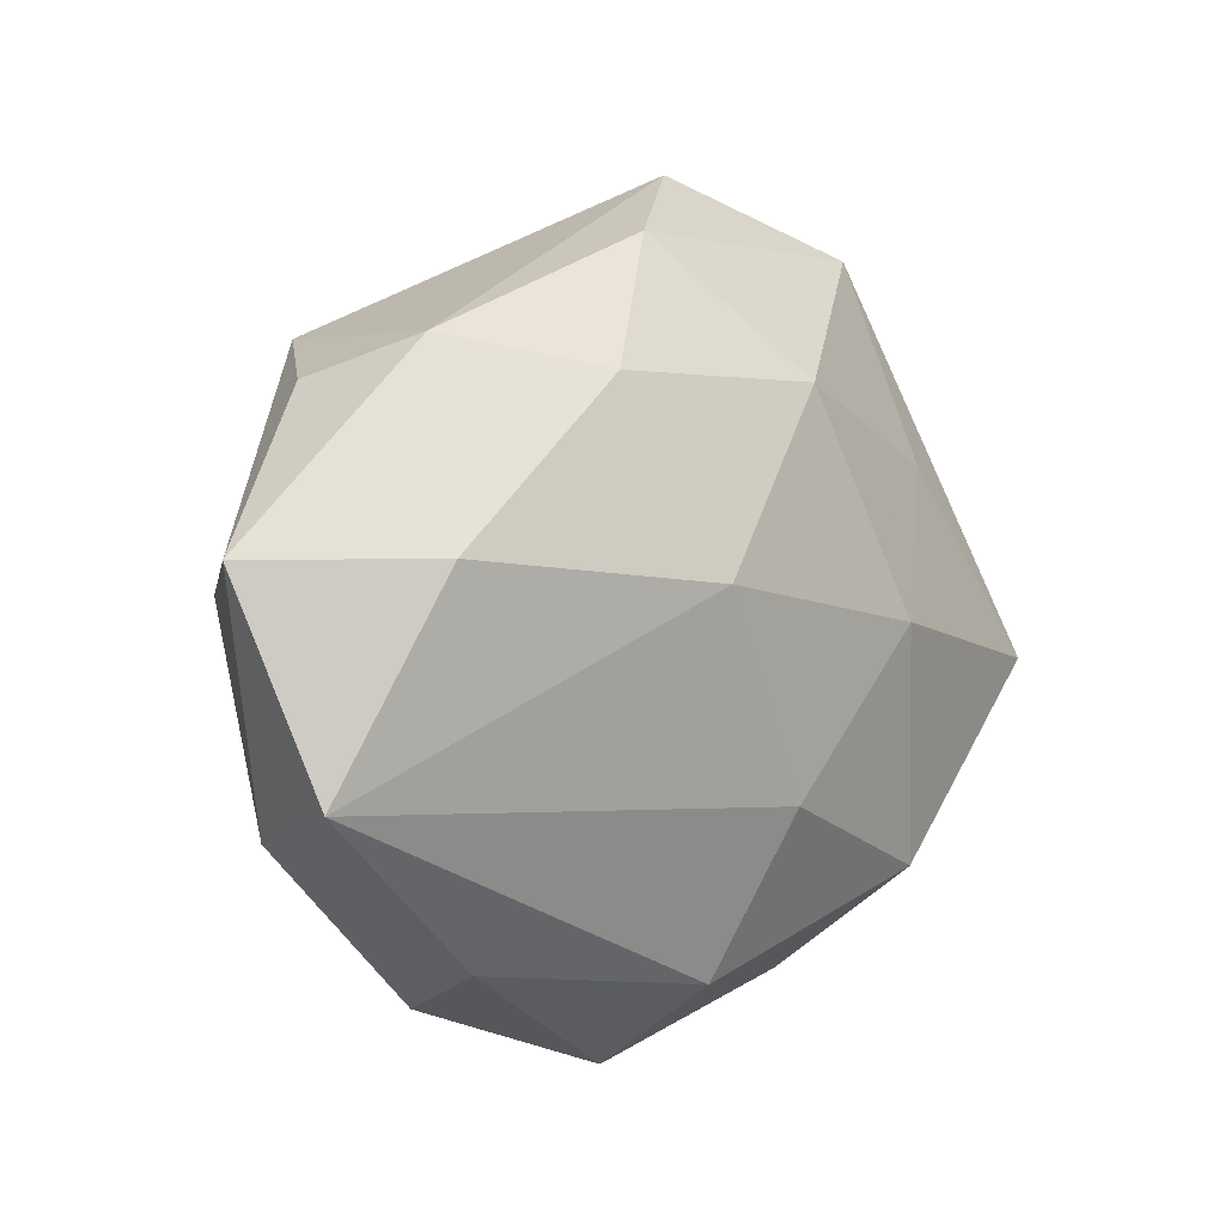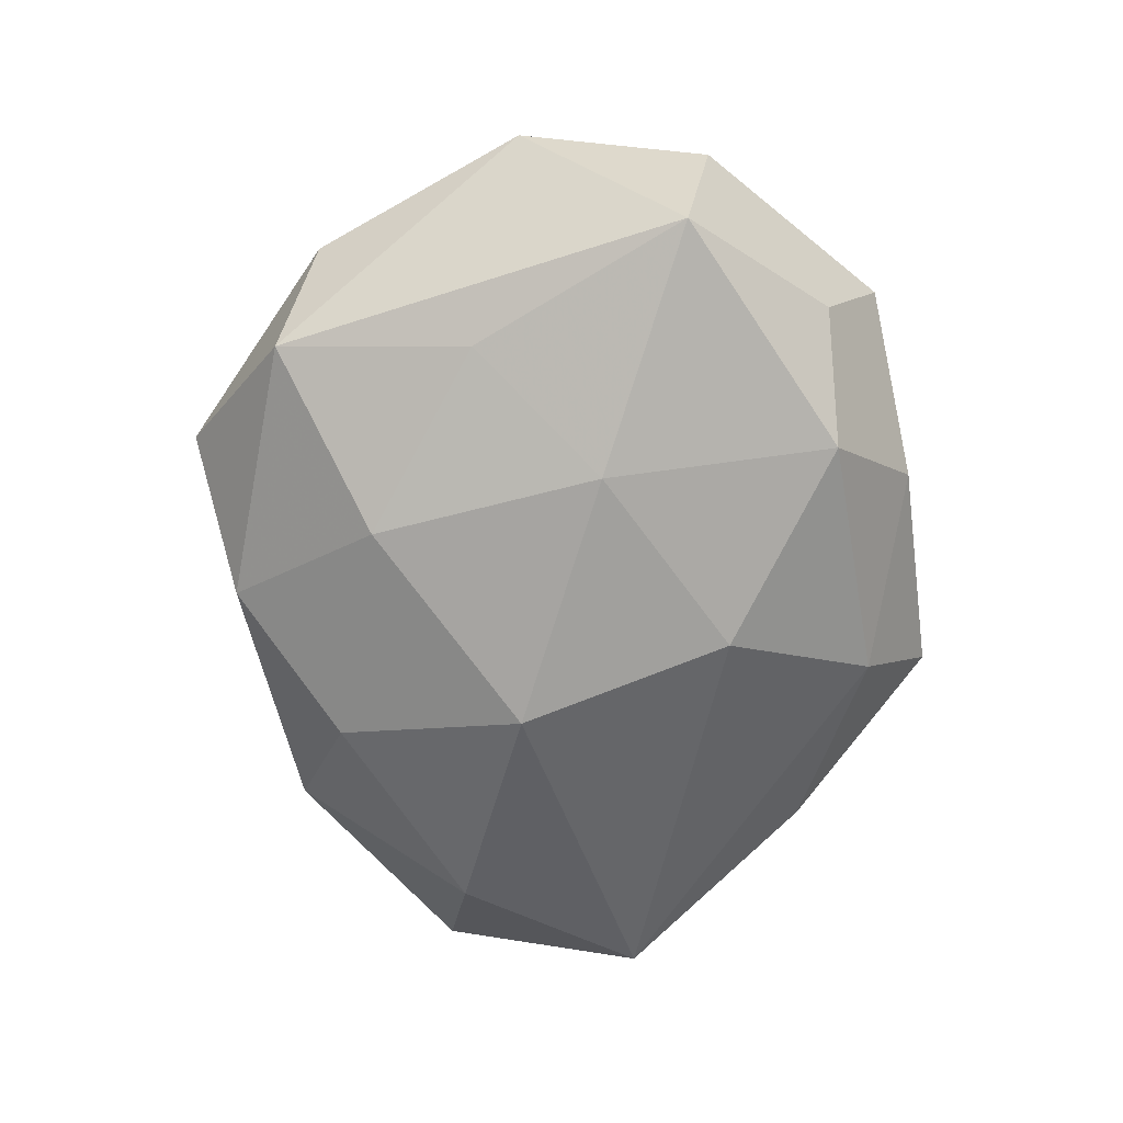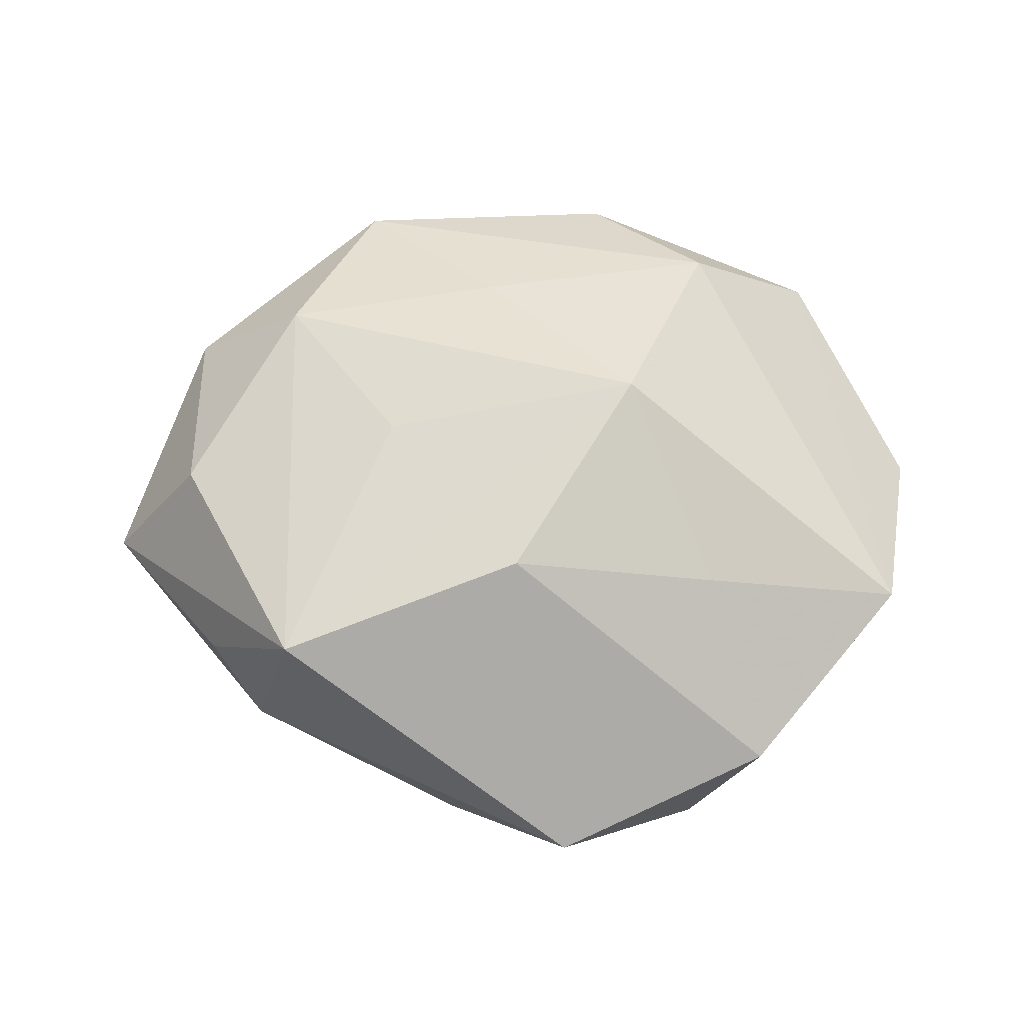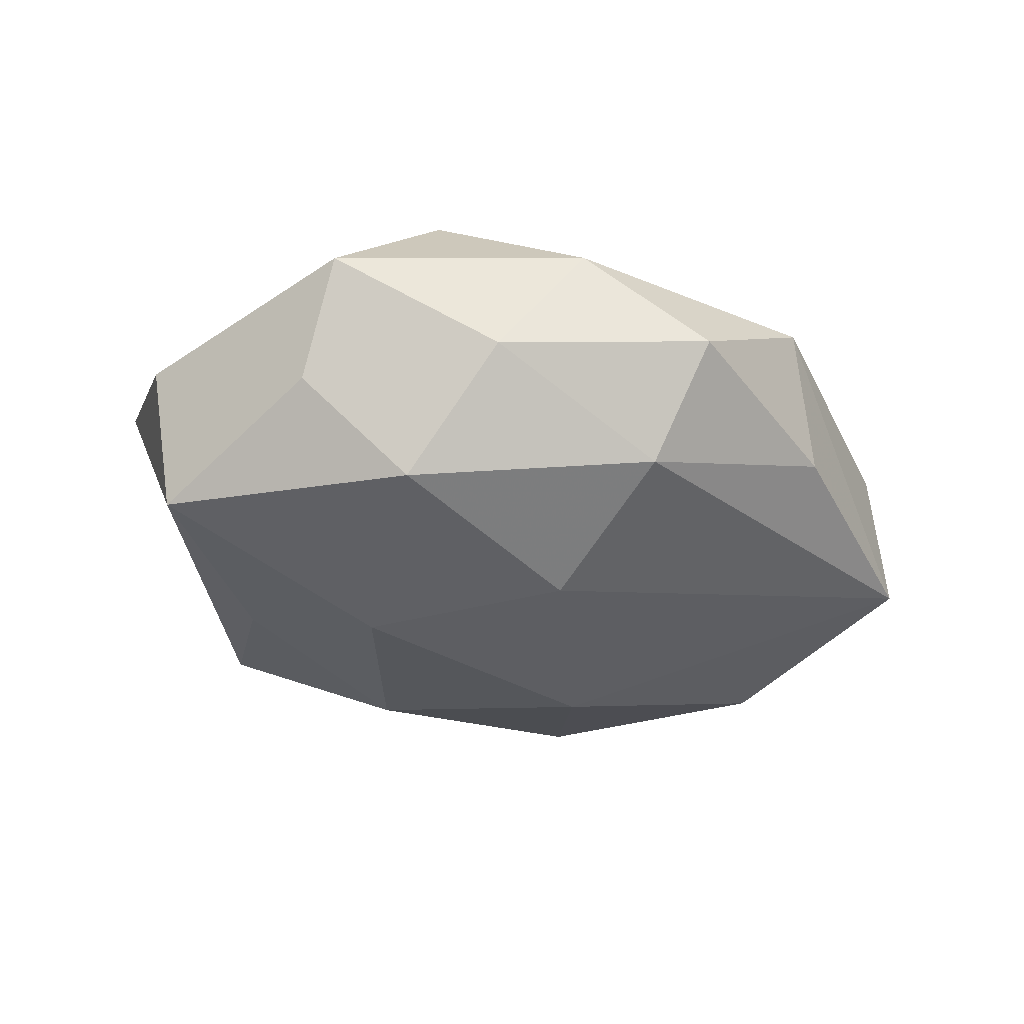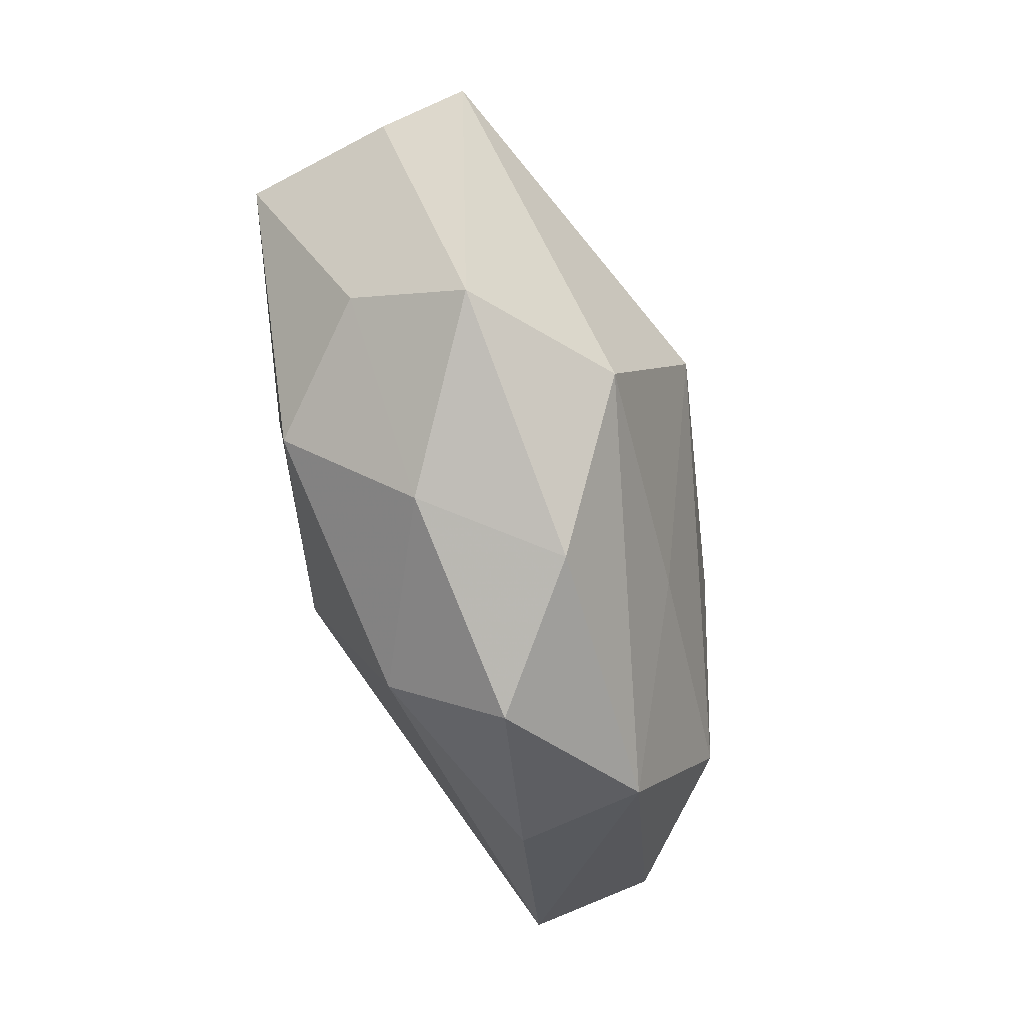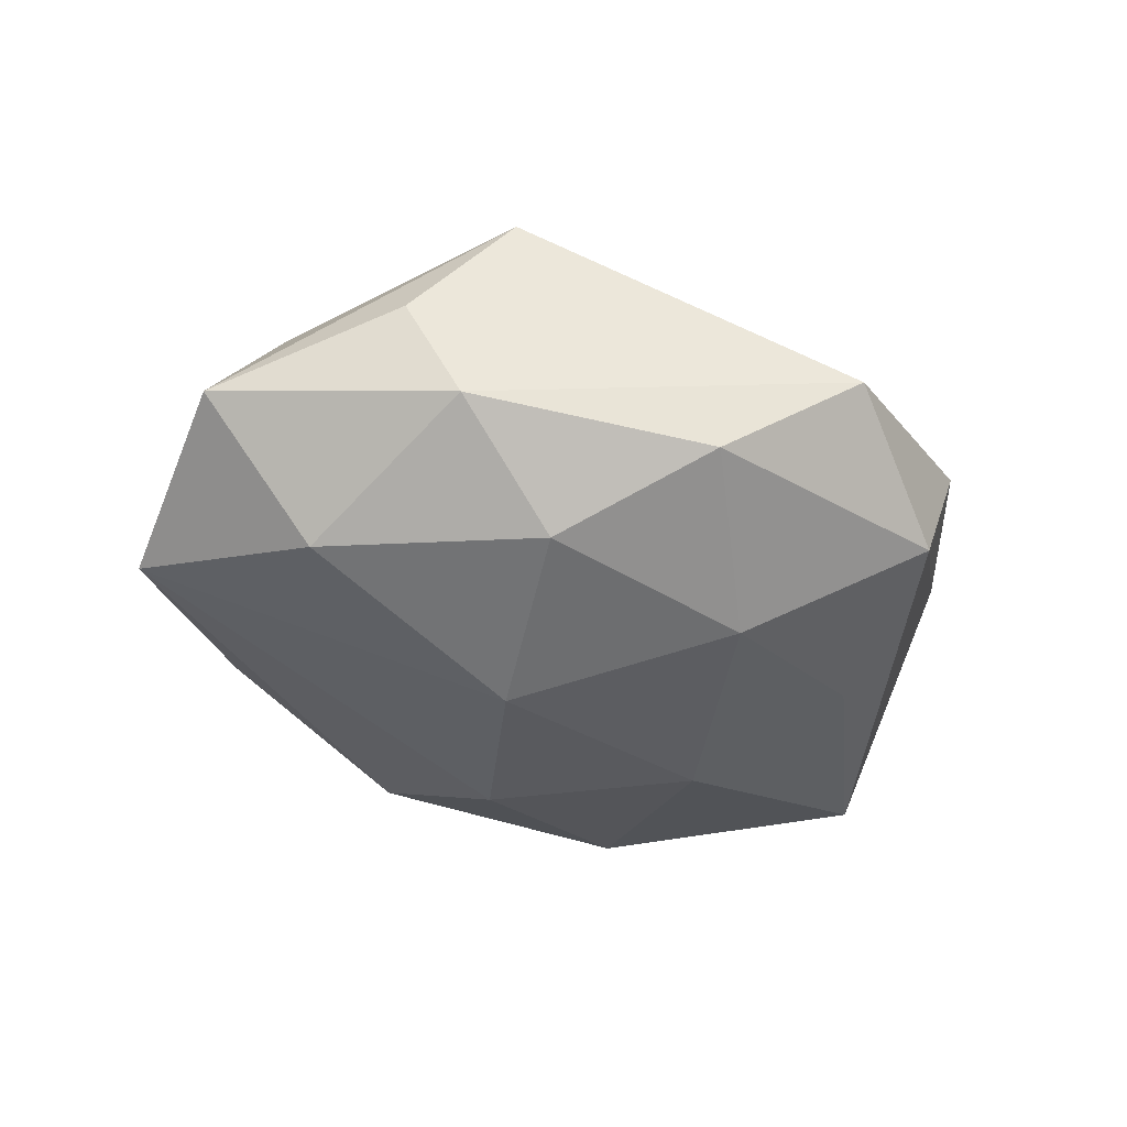
<metadata>
{"format":"obj","ext":"obj","renderer":"f3d","projection":"perspective","resolution":1024,"background":"white","views":[{"elev":0.4,"azim":134.7,"up":"+Y"},{"elev":-67.8,"azim":-100.2,"up":"+Z"},{"elev":65.8,"azim":-178.2,"up":"+Z"},{"elev":-33.2,"azim":-25.6,"up":"+Z"},{"elev":-67.0,"azim":-73.0,"up":"+Y"},{"elev":-37.6,"azim":144.2,"up":"+Z"}]}
</metadata>
<code>
v -0.01108 -0.02176 -0.002403
v -0.005371 -0.02372 0.00562
v -0.004014 0.02756 0.0004493
v -0.01474 -0.01507 -0.01032
v -0.02176 -0.01772 0.0042
v -0.01409 0.009929 0.009975
v 0.009554 -0.000686 0.01224
v 0.006552 0.002257 -0.01485
v 0.02569 -0.01197 0.002553
v 0.02262 0.01365 0.003198
v 0.002912 -0.02635 -0.0008502
v -0.01696 0.009683 -0.009149
v -0.02801 0.008754 0.005423
v 0.001232 -0.02105 -0.008164
v 3.439e-05 0.01082 0.0142
v 0.02834 -0.009823 -0.006113
v 0.002779 -0.01373 0.01056
v 0.01136 0.01405 -0.01087
v -0.02774 -0.002475 -0.008937
v 0.01971 0.01607 -0.0044
v 0.01627 0.01684 0.01156
v 0.01555 -0.01959 -0.003462
v -0.003892 0.01411 -0.01185
v -0.01364 0.0225 -0.005849
v -0.02994 -0.003916 0.0008016
v 0.02272 0.003581 -0.01017
v -0.02213 -0.01351 -0.003444
v 0.01249 -0.02269 0.005282
v 0.02487 0.00164 0.007848
v 0.01774 -0.01135 0.009584
v -0.000853 -0.01049 -0.01334
v -0.01819 0.02106 0.003377
v -0.01321 -0.01594 0.01132
v 0.03126 0.003504 -0.001324
v -0.007911 -0.00312 0.01544
v 0.004454 0.02278 -0.006
v -0.01098 2.83e-05 -0.01339
f 3 21 20
f 20 26 18
f 32 24 13
f 3 24 32
f 13 24 19
f 36 24 3
f 3 20 36
f 36 20 18
f 23 36 18
f 24 36 23
f 33 35 13
f 13 5 33
f 16 26 34
f 26 20 34
f 7 21 35
f 35 30 7
f 7 30 21
f 16 34 9
f 18 26 8
f 8 26 16
f 37 23 8
f 8 23 18
f 35 21 15
f 15 21 3
f 3 32 15
f 25 5 13
f 13 19 25
f 4 19 37
f 12 19 24
f 24 23 12
f 37 19 12
f 12 23 37
f 21 30 29
f 29 34 21
f 30 9 29
f 29 9 34
f 10 20 21
f 21 34 10
f 10 34 20
f 28 9 30
f 16 9 28
f 13 35 6
f 35 15 6
f 6 32 13
f 6 15 32
f 19 4 27
f 5 25 27
f 27 25 19
f 17 28 30
f 33 28 17
f 17 30 35
f 35 33 17
f 2 33 5
f 2 28 33
f 16 28 22
f 31 8 16
f 37 8 31
f 31 4 37
f 28 2 11
f 11 22 28
f 1 2 5
f 1 11 2
f 5 27 1
f 1 27 4
f 22 11 14
f 16 22 14
f 14 31 16
f 4 31 14
f 14 1 4
f 11 1 14

</code>
